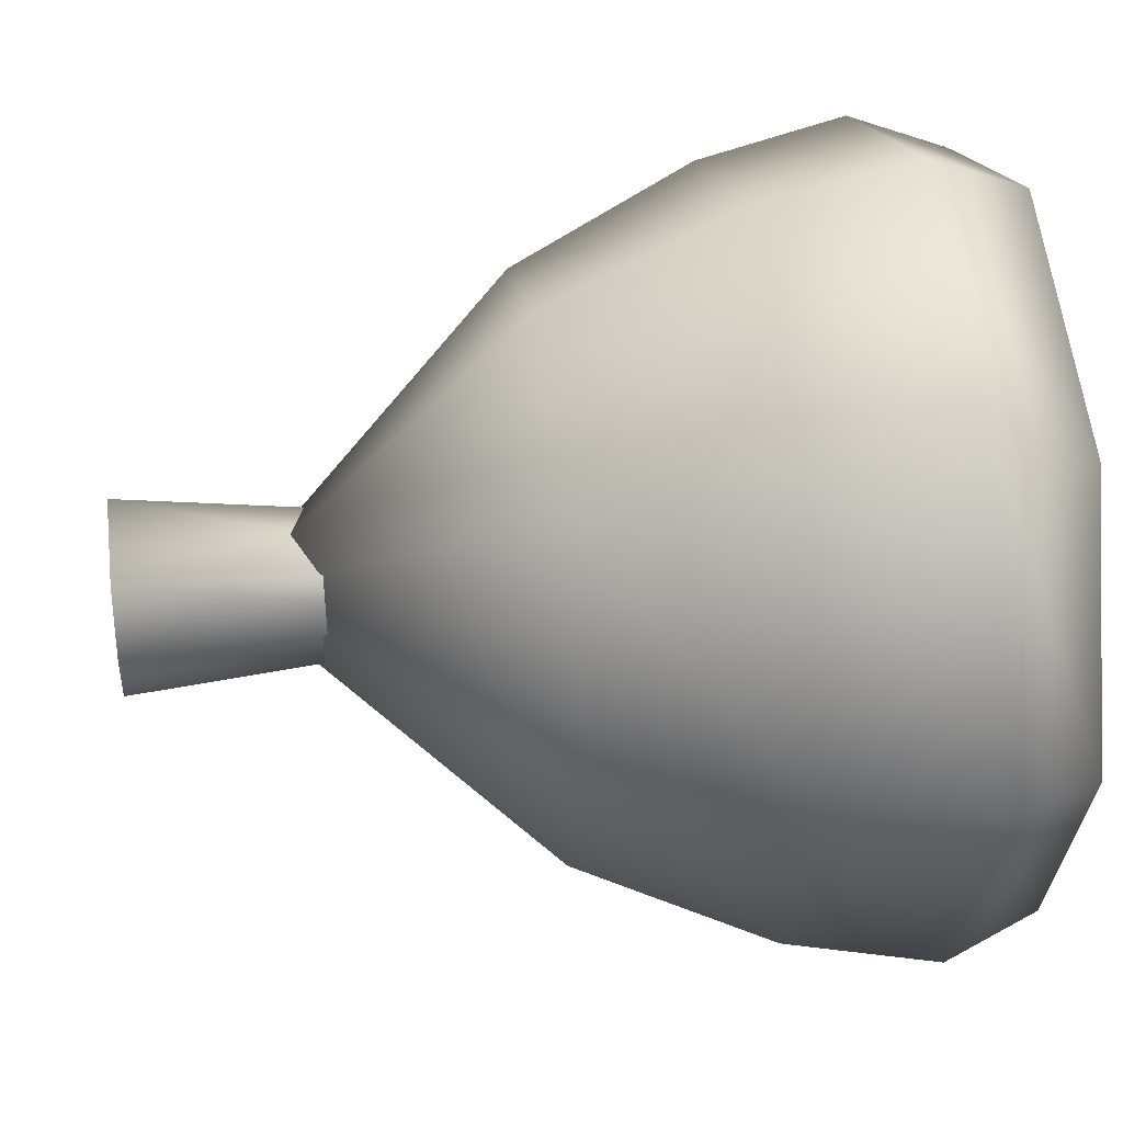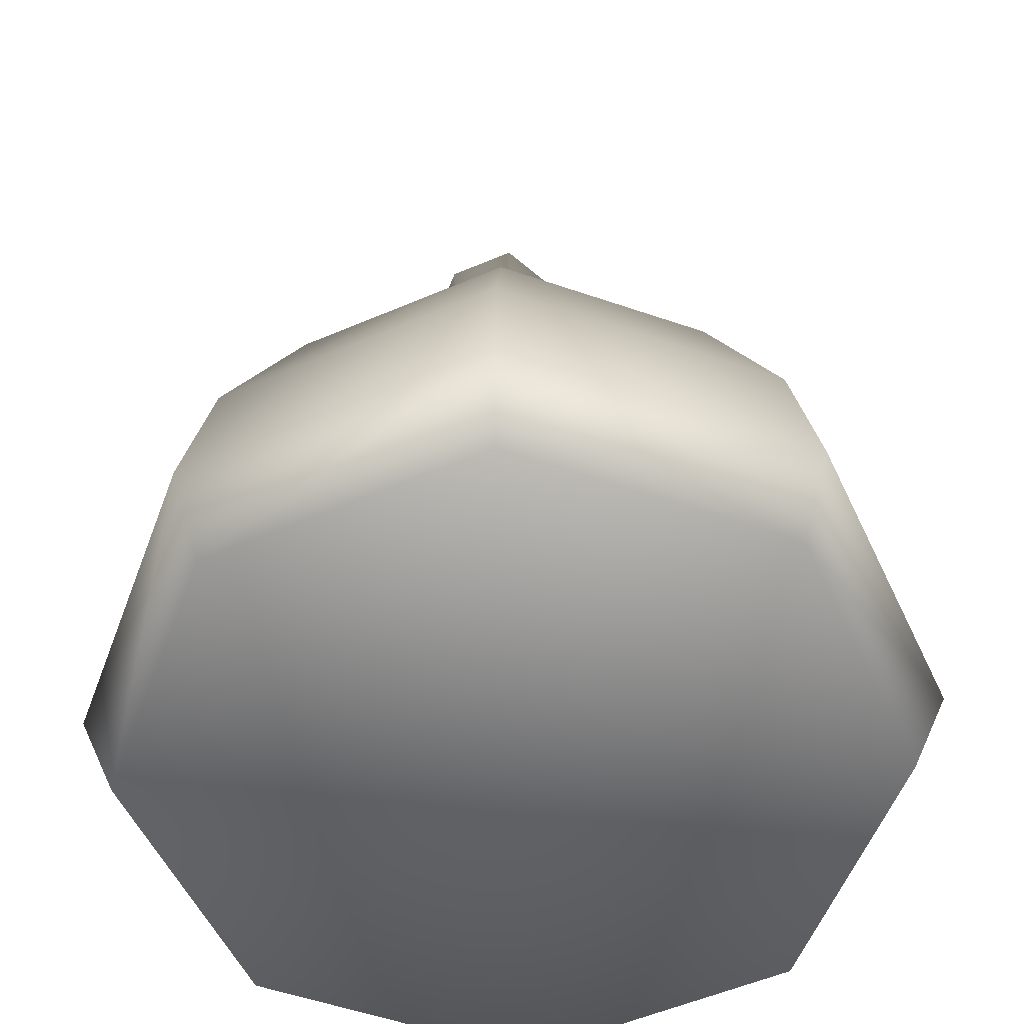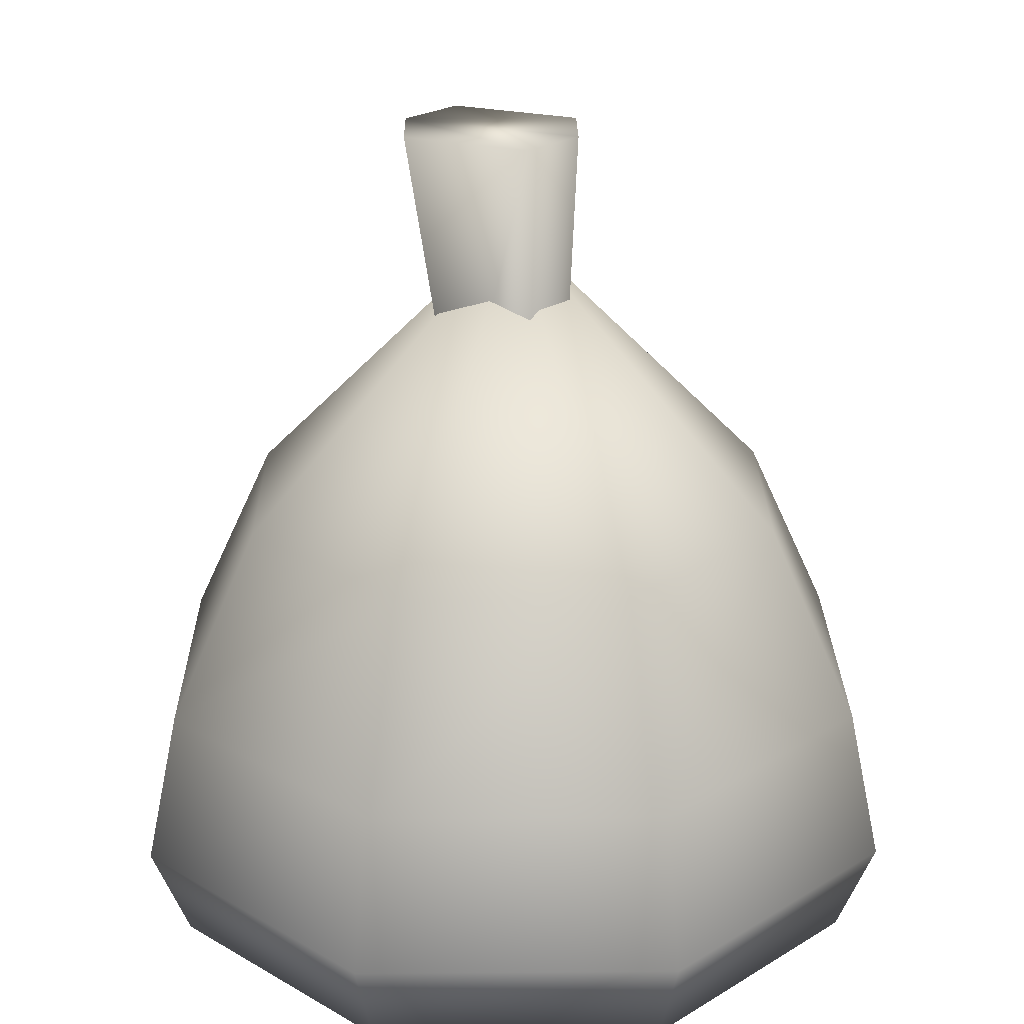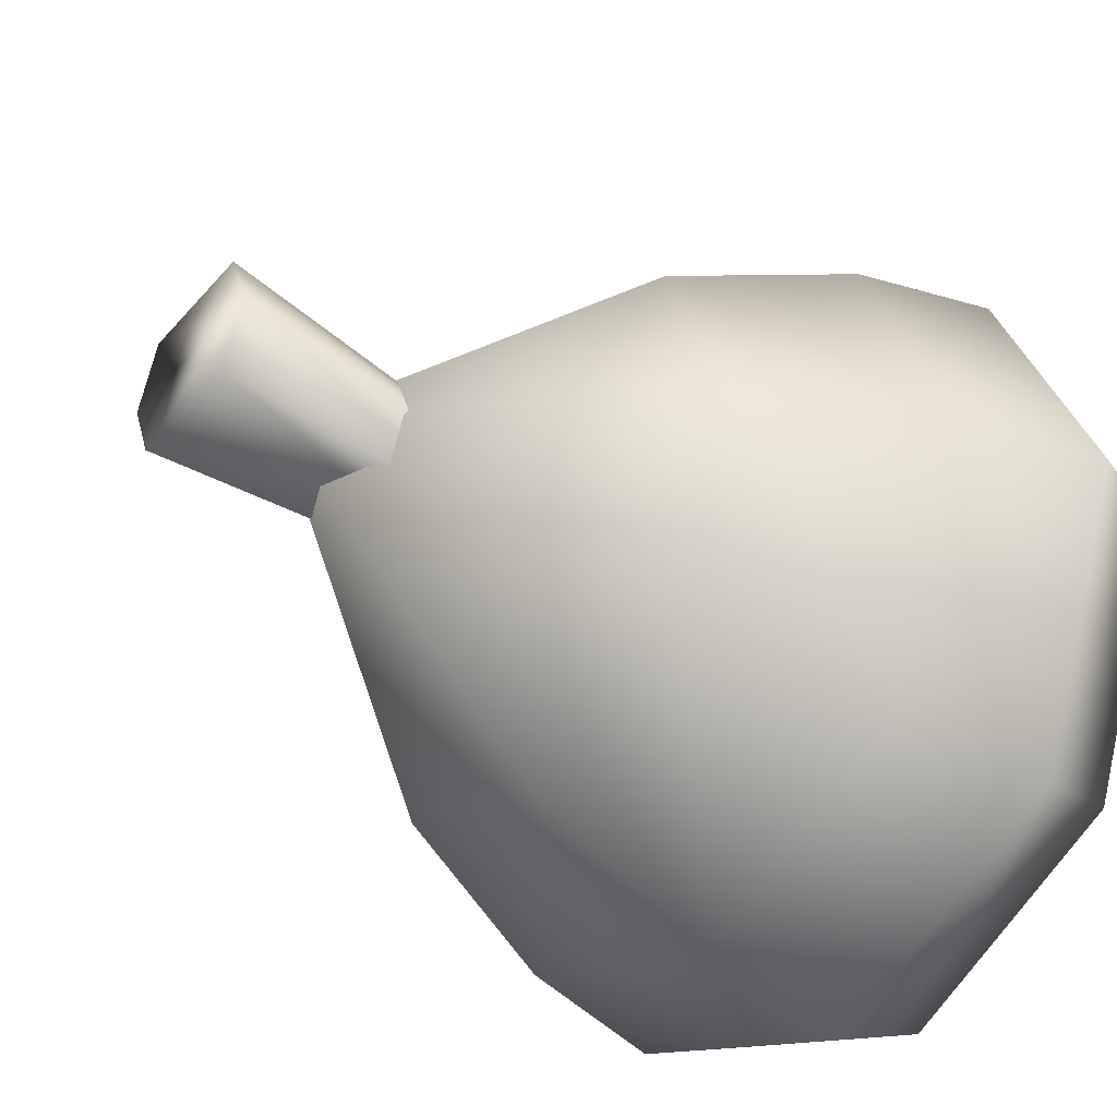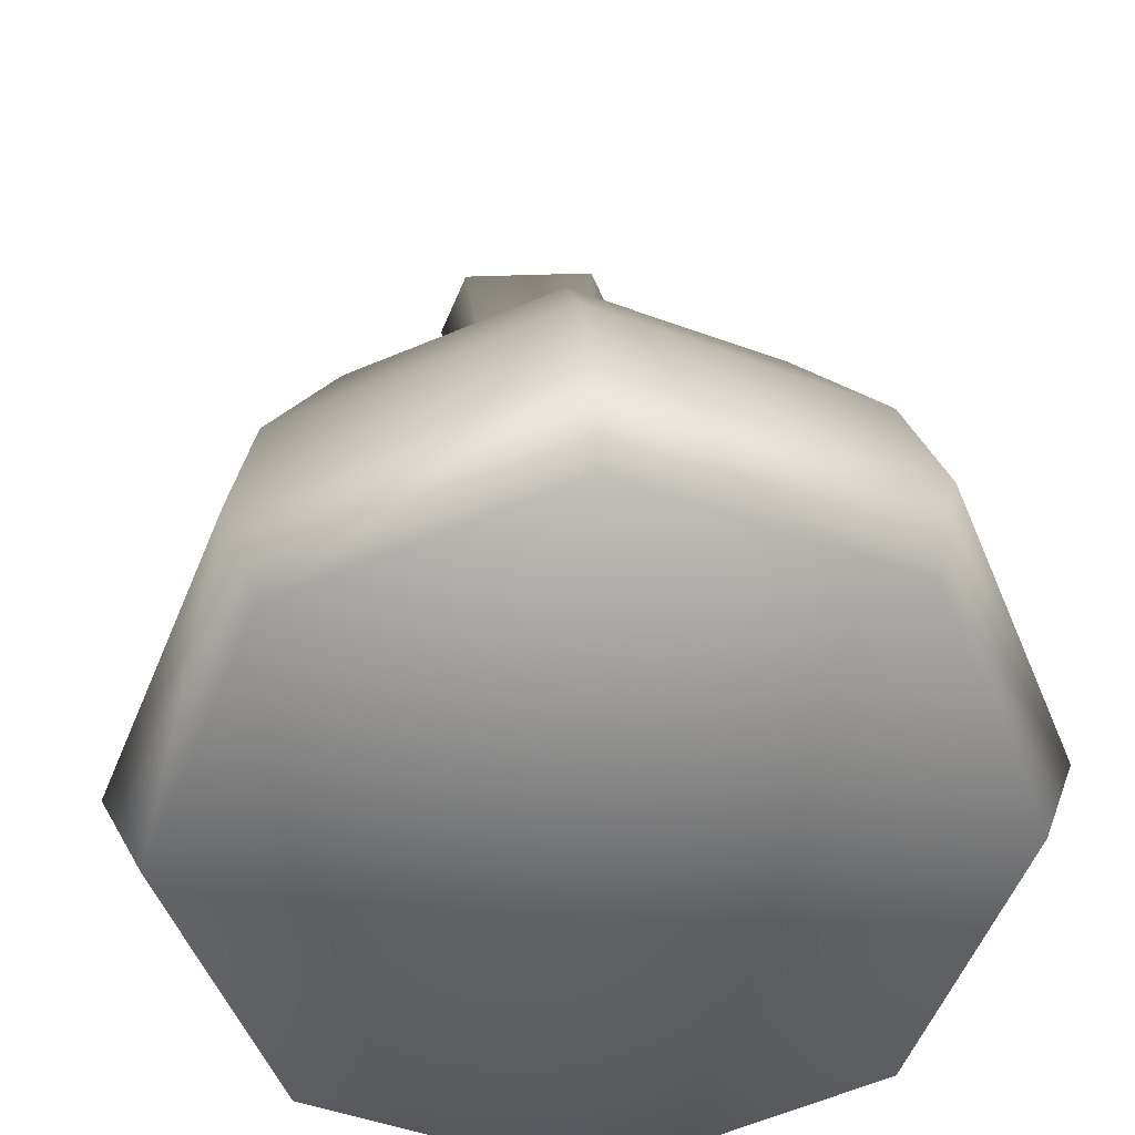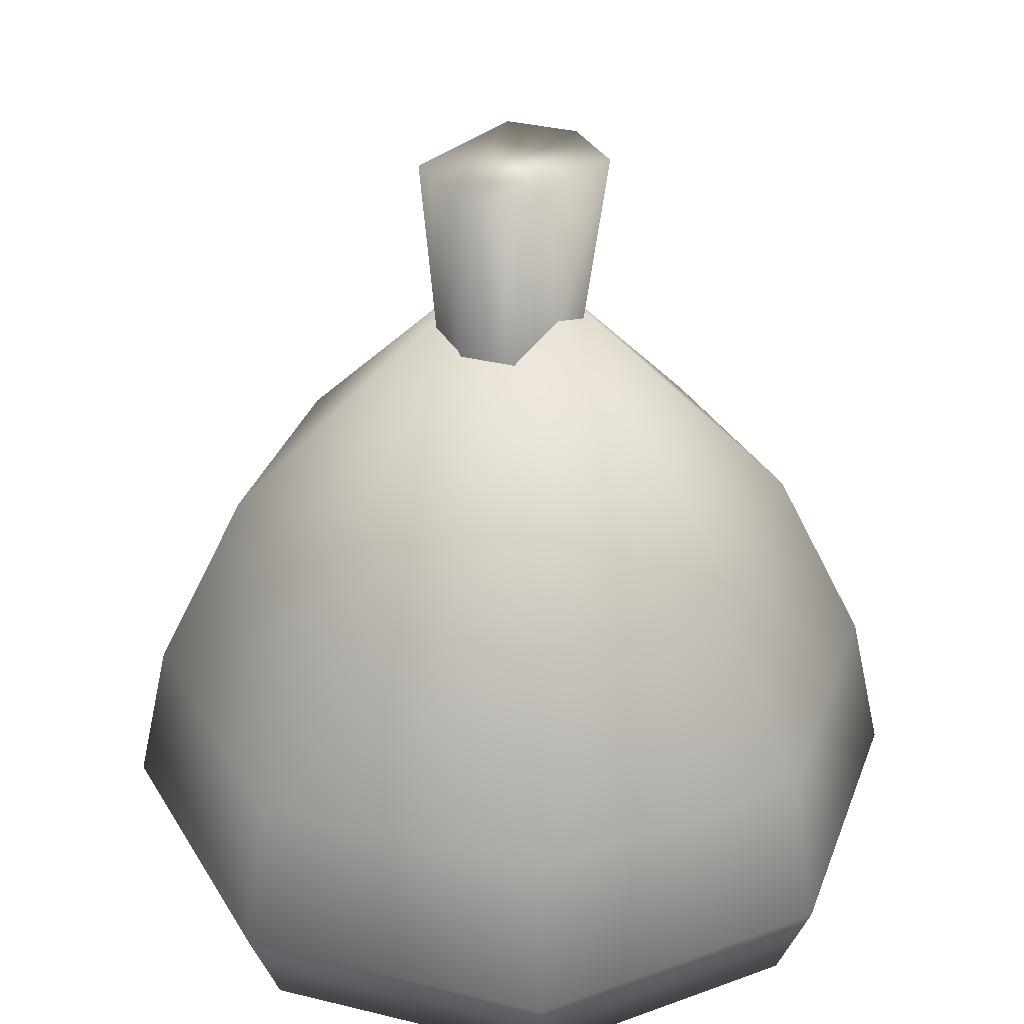
<metadata>
{"format":"obj","ext":"obj","renderer":"f3d","projection":"perspective","resolution":1024,"background":"white","views":[{"elev":38.1,"azim":-98.2,"up":"+Z"},{"elev":-53.8,"azim":137.2,"up":"+Y"},{"elev":23.4,"azim":21.8,"up":"+Y"},{"elev":-39.8,"azim":-126.4,"up":"+Z"},{"elev":34.5,"azim":-3.4,"up":"+Z"},{"elev":33.8,"azim":-49.0,"up":"+Y"}]}
</metadata>
<code>
g default
v 0.8408 -1.305 -0.8408
v 0 -1.305 -1.189
v -0.8408 -1.305 -0.8408
v -1.189 -1.305 0
v -0.8408 -1.305 0.8408
v 0 -1.305 1.189
v 0.8408 -1.305 0.8408
v 1.189 -1.305 0
v 0 -1.305 0
v 0 1.033 0
v 0 -0.5079 1.206
v -0.8527 -0.5079 0.8527
v -1.206 -0.5079 0
v -0.8527 -0.5079 -0.8527
v 0 -0.5079 -1.206
v 0.8527 -0.5079 -0.8527
v 1.206 -0.5079 0
v 0.8527 -0.5079 0.8527
v 0 0.104 0.9126
v -0.6453 0.104 0.6453
v -0.9126 0.104 0
v -0.6453 0.104 -0.6453
v 0 0.104 -0.9126
v 0.6453 0.104 -0.6453
v 0.9126 0.104 0
v 0.6453 0.104 0.6453
v 0 -0.9991 1.313
v -0.9286 -0.9991 0.9286
v -1.313 -0.9991 0
v -0.9286 -0.9991 -0.9286
v 0 -0.9991 -1.313
v 0.9286 -0.9991 -0.9286
v 1.313 -0.9991 0
v 0.9286 -0.9991 0.9286
v 0.1584 1.365 0.2615
v -0.2578 1.365 0.2621
v -0.3439 1.365 0.0541
v -0.2578 1.365 -0.1541
v 0.1584 1.365 -0.1547
v 0.2446 1.365 0.05328
v -0.1441 0.2698 -0.1454
v -0.1981 0.2635 -0.015
v -0.1441 0.2602 0.1154
v 0.1167 0.2676 0.1154
v 0.1707 0.2738 -0.015
v 0.1167 0.2771 -0.1454
g MeatyLure:pCylinder34
f 1 2 31 32
f 2 3 30 31
f 3 4 29 30
f 4 5 28 29
f 5 6 27 28
f 6 7 34 27
f 7 8 33 34
f 8 1 32 33
f 2 1 9
f 3 2 9
f 4 3 9
f 5 4 9
f 6 5 9
f 7 6 9
f 8 7 9
f 1 8 9
f 10 24 23
f 10 23 22
f 10 22 21
f 10 21 20
f 10 20 19
f 10 19 26
f 10 26 25
f 10 25 24
f 12 11 19 20
f 13 12 20 21
f 14 13 21 22
f 15 14 22 23
f 16 15 23 24
f 17 16 24 25
f 18 17 25 26
f 11 18 26 19
f 28 27 11 12
f 29 28 12 13
f 30 29 13 14
f 31 30 14 15
f 32 31 15 16
f 33 32 16 17
f 34 33 17 18
f 27 34 18 11
f 35 36 43 44
f 36 37 42 43
f 37 38 41 42
f 46 41 38 39
f 39 40 45 46
f 40 35 44 45
f 37 36 35 40
f 39 38 37 40

</code>
